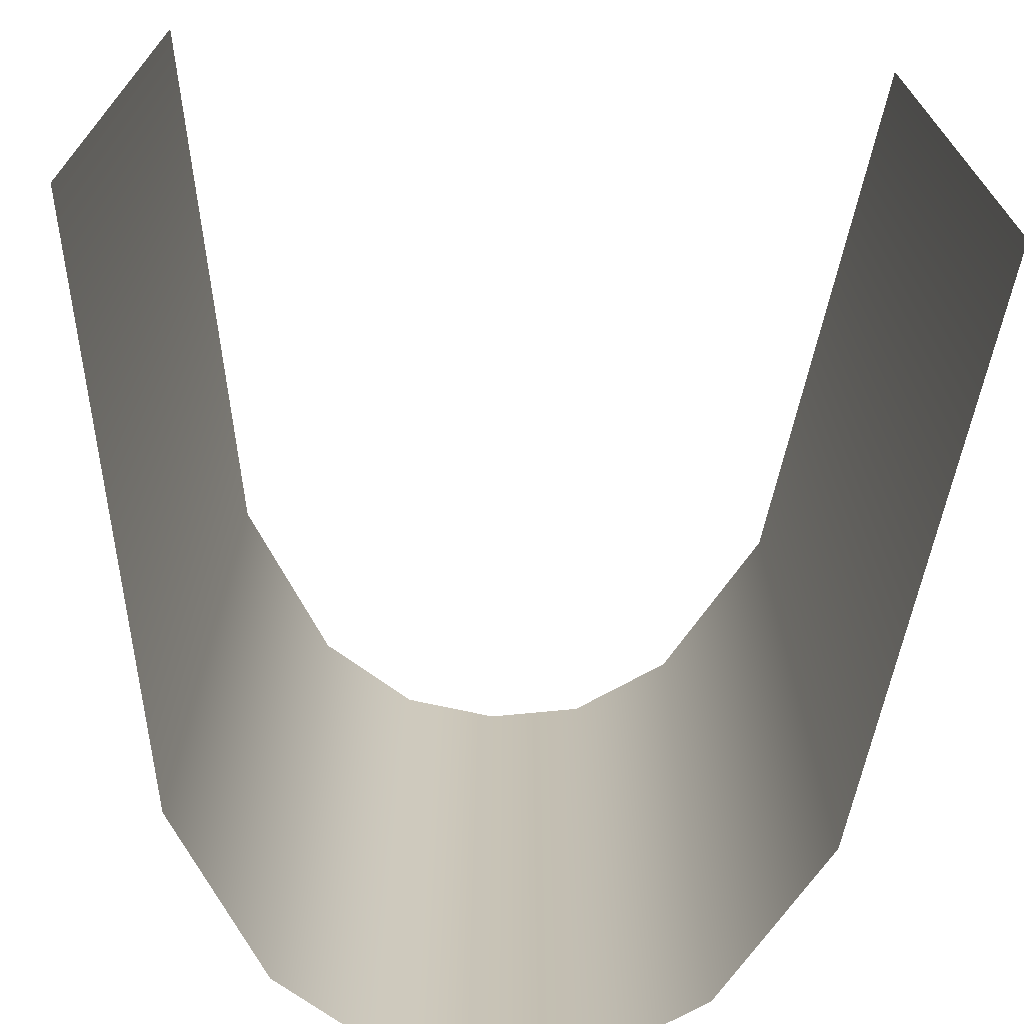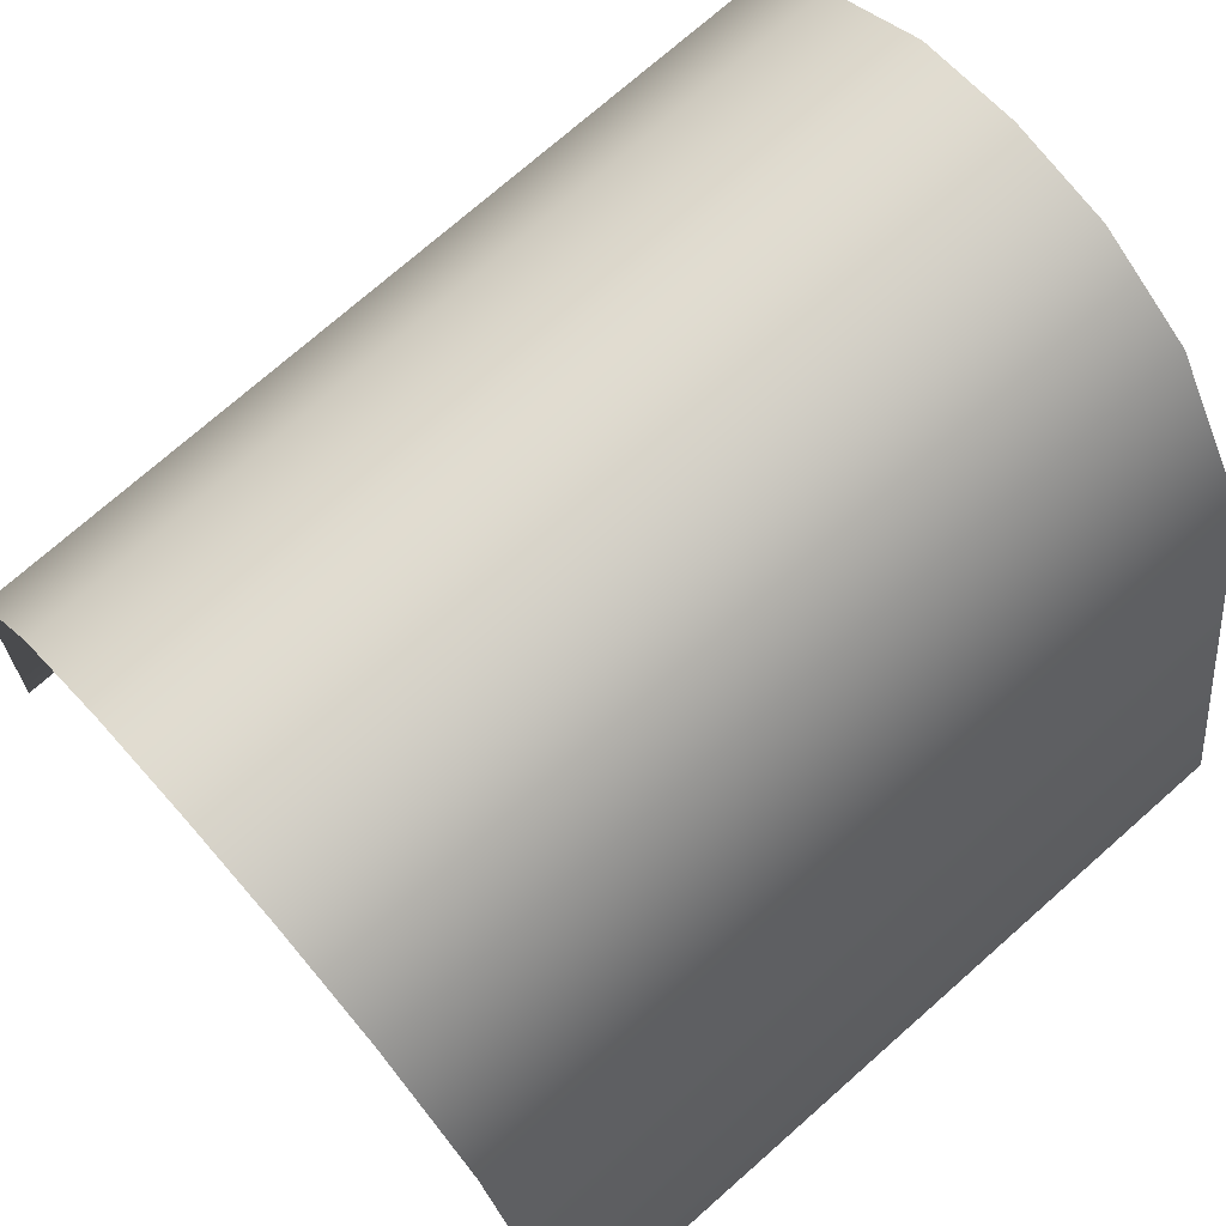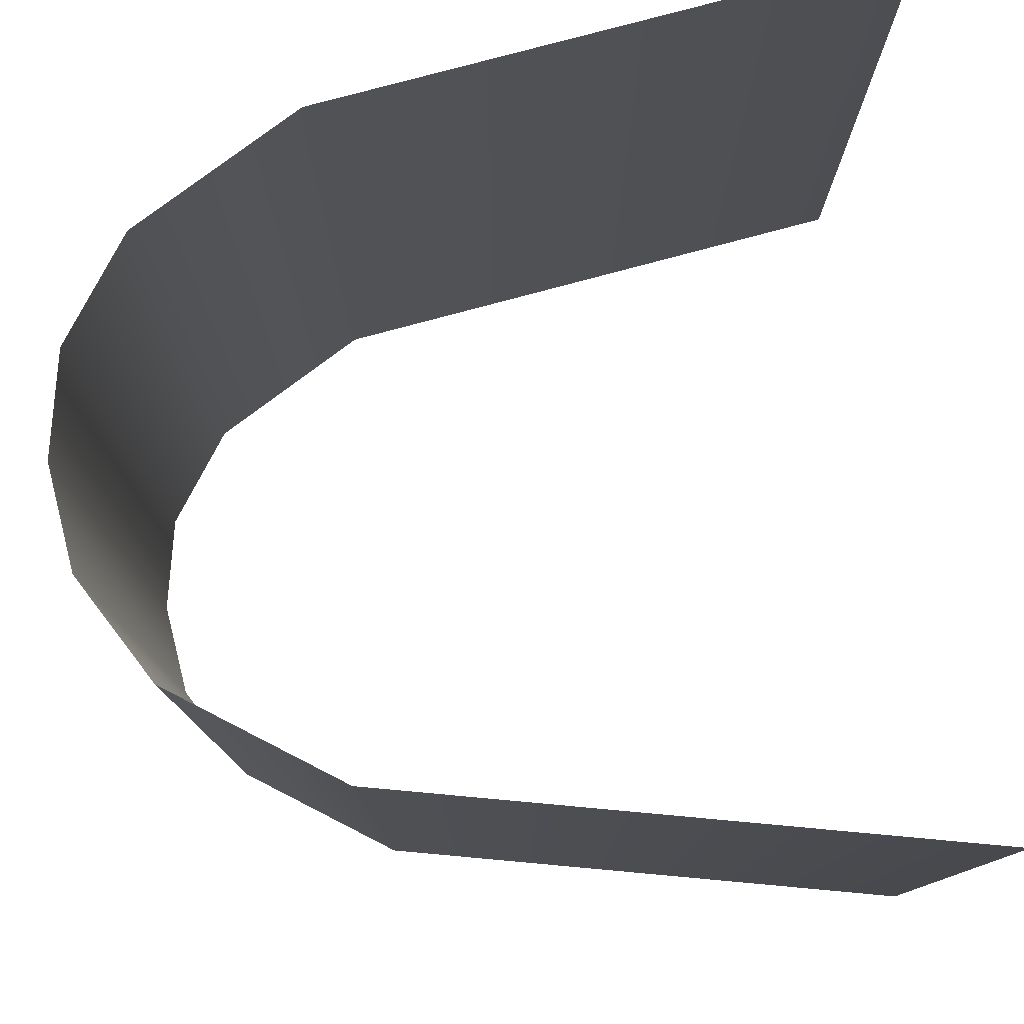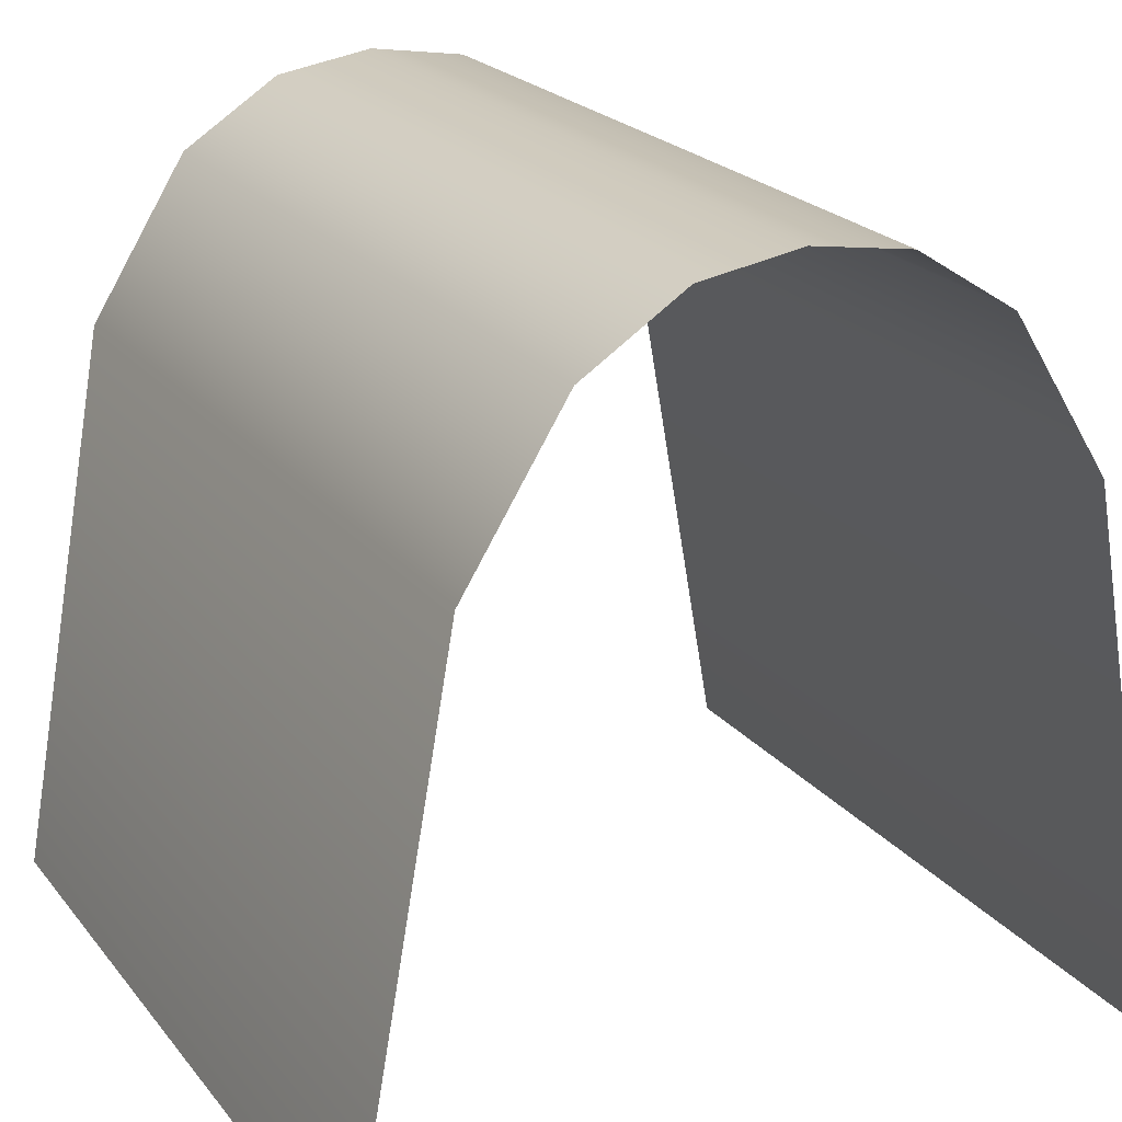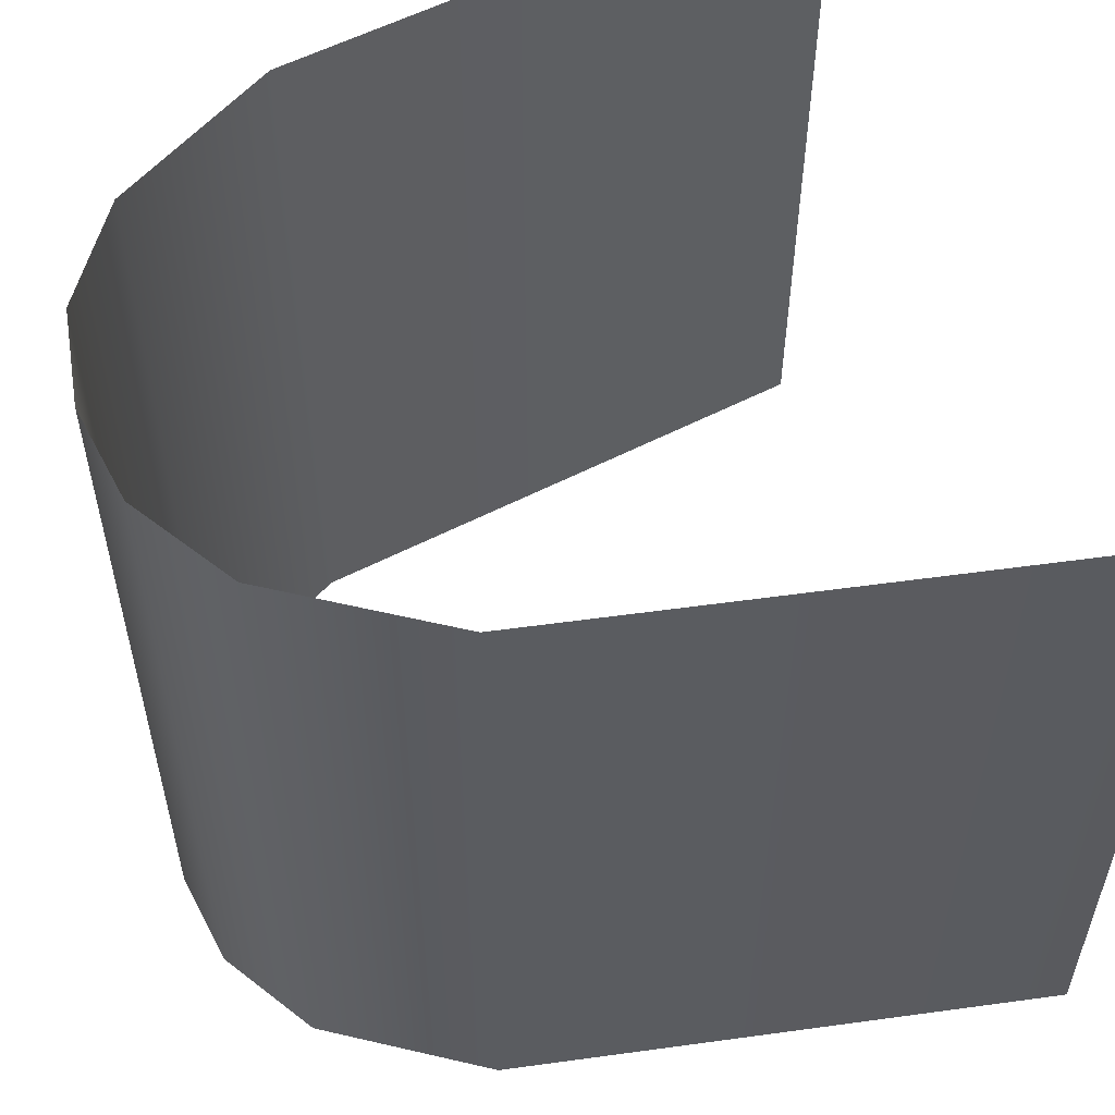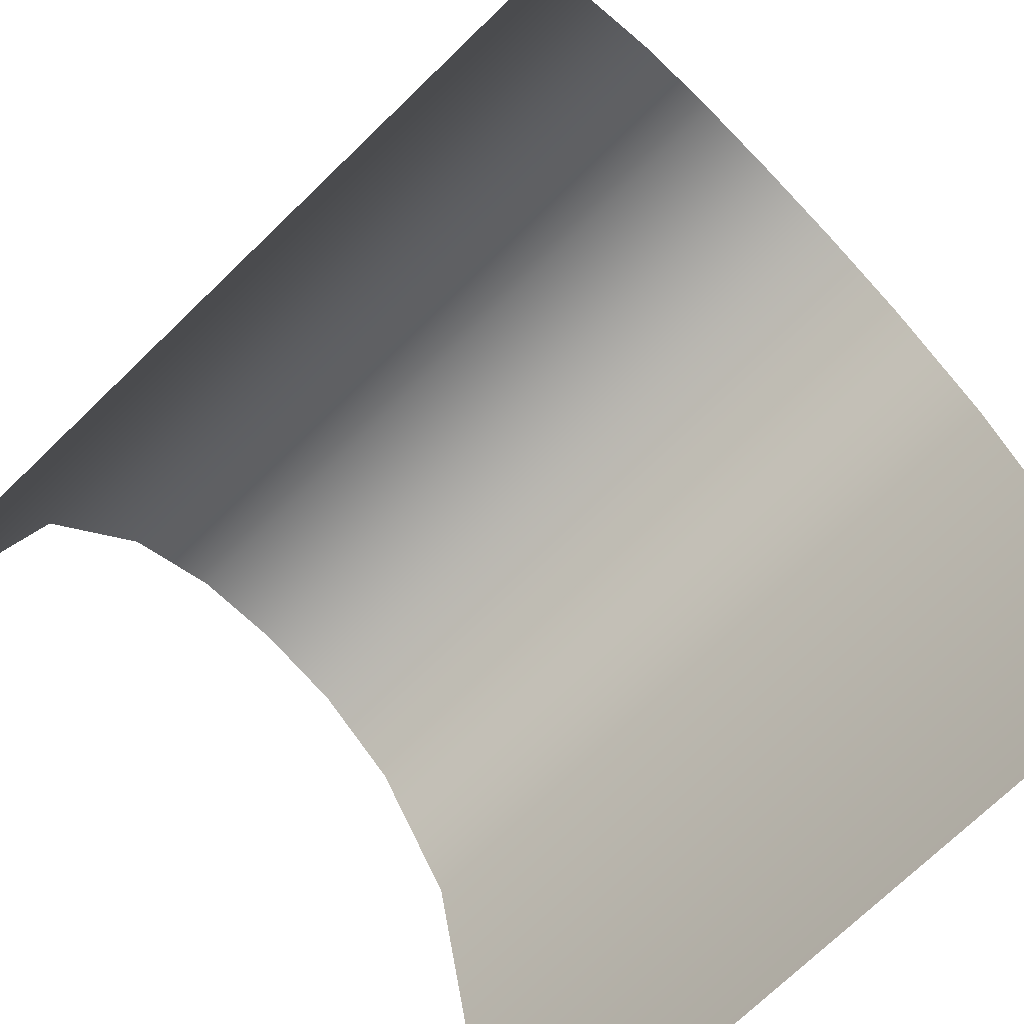
<metadata>
{"format":"obj","ext":"obj","renderer":"f3d","projection":"perspective","resolution":1024,"background":"white","views":[{"elev":-70.8,"azim":-3.4,"up":"+Z"},{"elev":73.8,"azim":48.6,"up":"+Y"},{"elev":78.9,"azim":-94.9,"up":"+Z"},{"elev":22.0,"azim":152.2,"up":"+Y"},{"elev":56.2,"azim":-108.3,"up":"+Z"},{"elev":-72.9,"azim":134.0,"up":"+Y"}]}
</metadata>
<code>
v 0.125 0.98 0.5
v 0.125 0.98 0.375
v 0 1 0.375
v 0.25 0.9 0.5
v 0.25 0.9 0.375
v 0.375 0.7 0.5
v 0.375 0.7 0.375
v 0.5 -0 0.5
v 0.5 -0 0.375
v 0.125 0.98 0.25
v 0 1 0.25
v 0.25 0.9 0.25
v 0.375 0.7 0.25
v 0.5 -0 0.25
v 0.125 0.98 0.125
v 0 1 0.125
v 0.25 0.9 0.125
v 0.375 0.7 0.125
v 0.5 -0 0.125
v 0 1 0.5
v -0.375 0.7 0
v -0.375 0.7 -0.125
v -0.5 0 -0.125
v -0.25 0.9 0
v -0.25 0.9 -0.125
v -0.125 0.98 0
v -0.125 0.98 -0.125
v -0.375 0.7 -0.25
v -0.5 0 -0.25
v -0.25 0.9 -0.25
v -0.125 0.98 -0.25
v -0.375 0.7 -0.375
v -0.5 0 -0.375
v -0.25 0.9 -0.375
v -0.125 0.98 -0.375
v -0.375 0.7 -0.5
v -0.5 0 -0.5
v -0.25 0.9 -0.5
v -0.125 0.98 -0.5
v -0.5 0 0
v 0.5 0 -0.125
v 0.375 0.7 -0.125
v 0.375 0.7 0
v 0.5 0 -0.25
v 0.375 0.7 -0.25
v 0.5 0 -0.375
v 0.375 0.7 -0.375
v 0.5 0 -0.5
v 0.375 0.7 -0.5
v 0.25 0.9 -0.125
v 0.25 0.9 0
v 0.25 0.9 -0.25
v 0.25 0.9 -0.375
v 0.25 0.9 -0.5
v 0.125 0.98 -0.125
v 0.125 0.98 0
v 0.125 0.98 -0.25
v 0.125 0.98 -0.375
v 0.125 0.98 -0.5
v 0 1 -0.125
v 0 1 0
v 0 1 -0.25
v 0 1 -0.375
v 0 1 -0.5
v 0.5 0 0
v -0.125 0.98 0.375
v -0.25 0.9 0.375
v -0.25 0.9 0.5
v -0.125 0.98 0.25
v -0.25 0.9 0.25
v -0.125 0.98 0.125
v -0.25 0.9 0.125
v -0.375 0.7 0.375
v -0.375 0.7 0.5
v -0.375 0.7 0.25
v -0.375 0.7 0.125
v -0.5 -0 0.375
v -0.5 -0 0.5
v -0.5 -0 0.25
v -0.5 -0 0.125
v -0.125 0.98 0.5
g Grid_Grid.012_Grid_Grid.033_None.003
f 1 2 3
f 4 5 2
f 6 7 5
f 8 9 7
f 2 10 11
f 5 12 10
f 7 13 12
f 9 14 13
f 10 15 16
f 12 17 15
f 13 18 17
f 14 19 18
f 20 1 3
f 1 4 2
f 4 6 5
f 6 8 7
f 3 2 11
f 2 5 10
f 5 7 12
f 7 9 13
f 11 10 16
f 10 12 15
f 12 13 17
f 13 14 18
f 21 22 23
f 24 25 22
f 26 27 25
f 22 28 29
f 25 30 28
f 27 31 30
f 28 32 33
f 30 34 32
f 31 35 34
f 32 36 37
f 34 38 36
f 35 39 38
f 40 21 23
f 21 24 22
f 24 26 25
f 23 22 29
f 22 25 28
f 25 27 30
f 29 28 33
f 28 30 32
f 30 31 34
f 33 32 37
f 32 34 36
f 34 35 38
f 41 42 43
f 44 45 42
f 46 47 45
f 48 49 47
f 42 50 51
f 45 52 50
f 47 53 52
f 49 54 53
f 50 55 56
f 52 57 55
f 53 58 57
f 54 59 58
f 55 60 61
f 57 62 60
f 58 63 62
f 59 64 63
f 65 41 43
f 41 44 42
f 44 46 45
f 46 48 47
f 43 42 51
f 42 45 50
f 45 47 52
f 47 49 53
f 51 50 56
f 50 52 55
f 52 53 57
f 53 54 58
f 56 55 61
f 55 57 60
f 57 58 62
f 58 59 63
f 66 67 68
f 69 70 67
f 71 72 70
f 67 73 74
f 70 75 73
f 72 76 75
f 73 77 78
f 75 79 77
f 76 80 79
f 81 66 68
f 66 69 67
f 69 71 70
f 68 67 74
f 67 70 73
f 70 72 75
f 74 73 78
f 73 75 77
f 75 76 79
f 15 56 61
f 17 51 56
f 18 43 51
f 19 65 43
f 16 15 61
f 15 17 56
f 17 18 51
f 18 19 43
f 61 60 27
f 60 62 31
f 62 63 35
f 63 64 39
f 26 61 27
f 27 60 31
f 31 62 35
f 35 63 39
f 3 66 81
f 11 69 66
f 16 71 69
f 61 26 71
f 26 24 72
f 24 21 76
f 21 40 80
f 20 3 81
f 3 11 66
f 11 16 69
f 16 61 71
f 71 26 72
f 72 24 76
f 76 21 80

</code>
